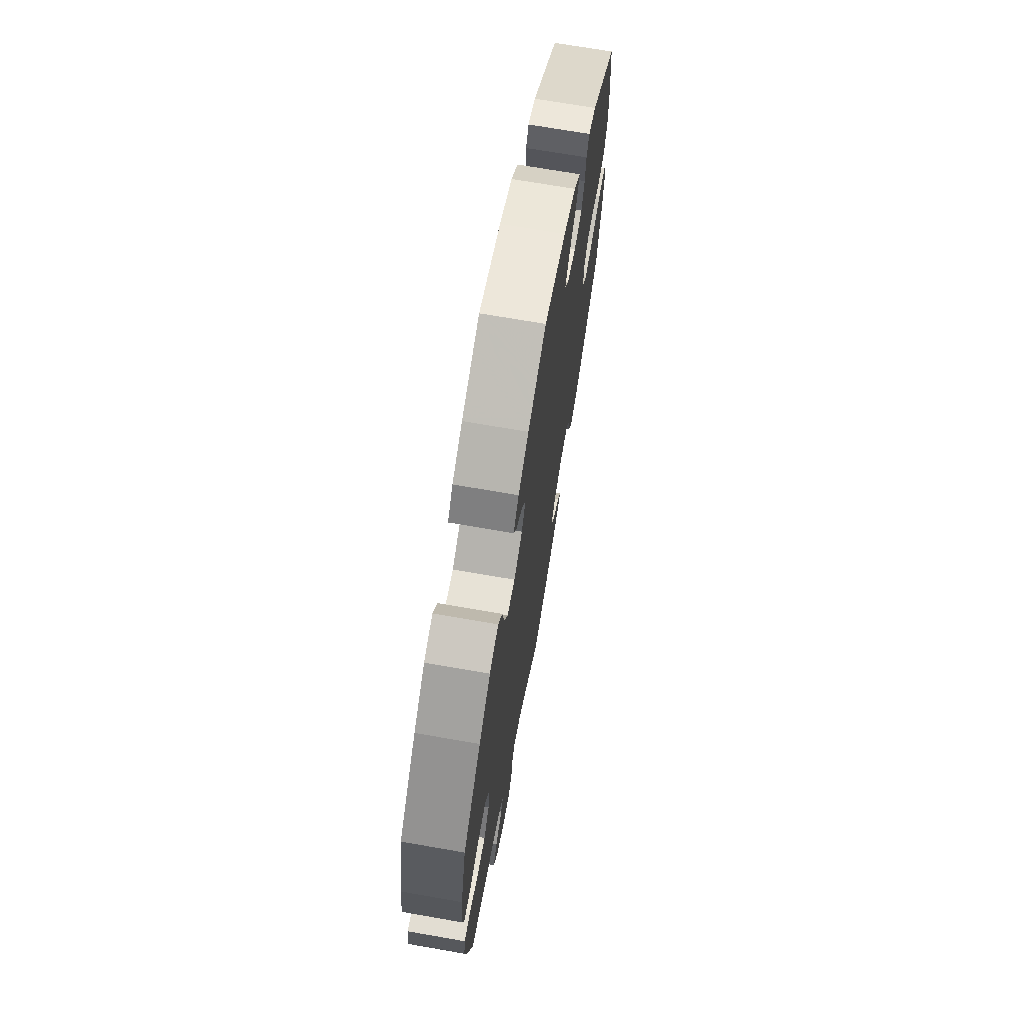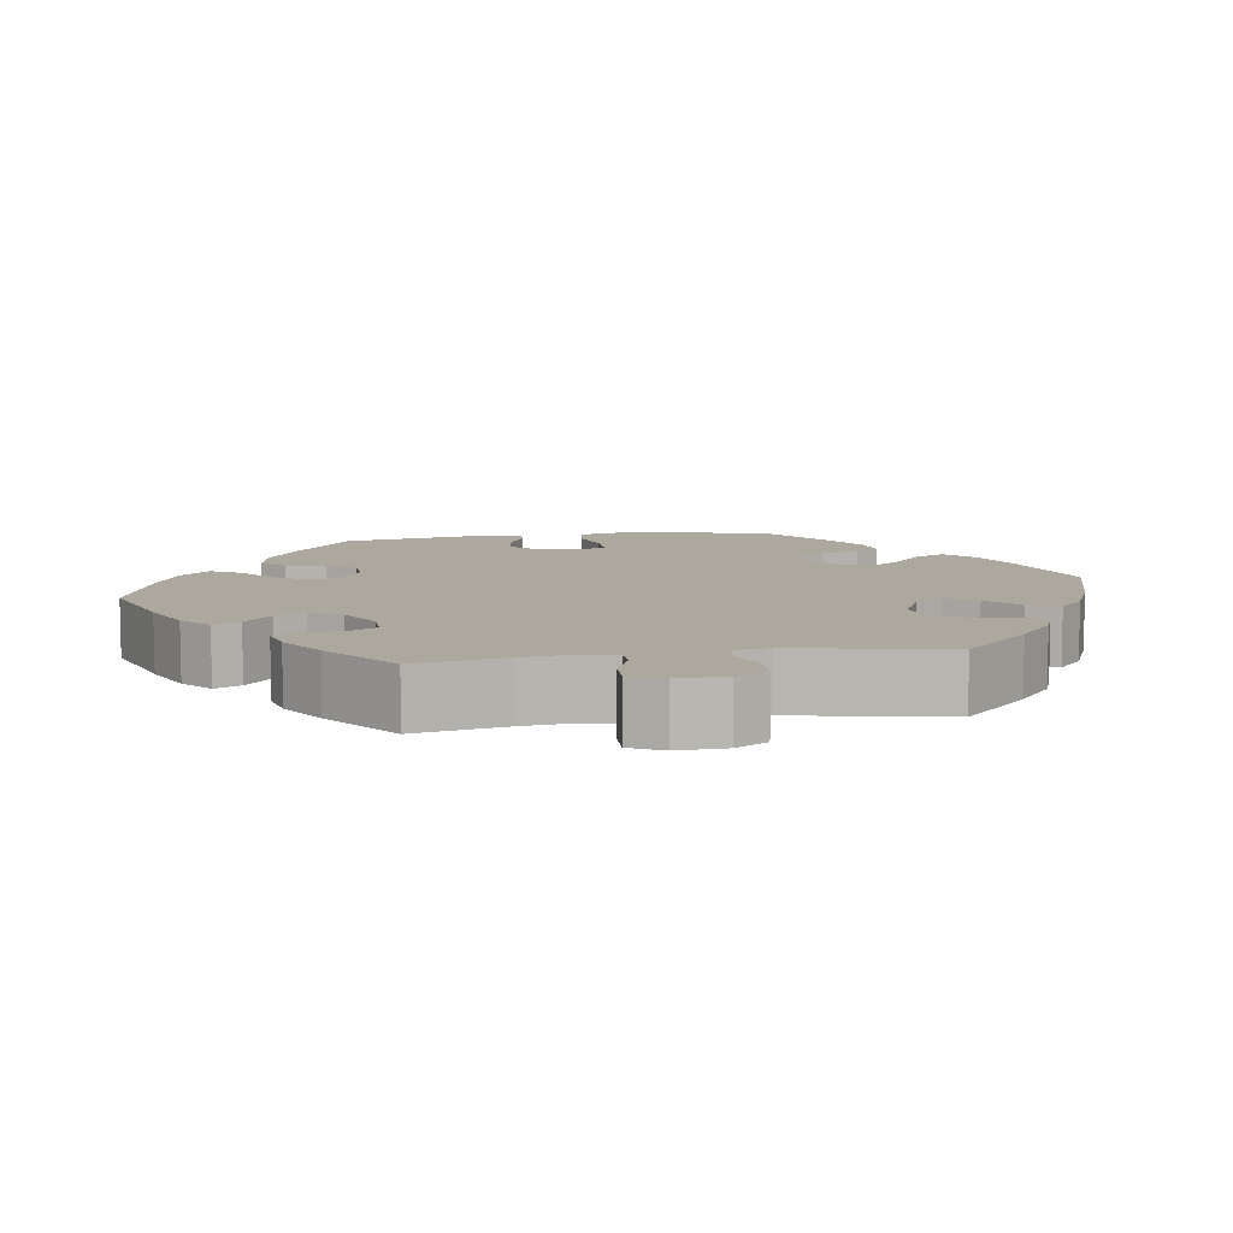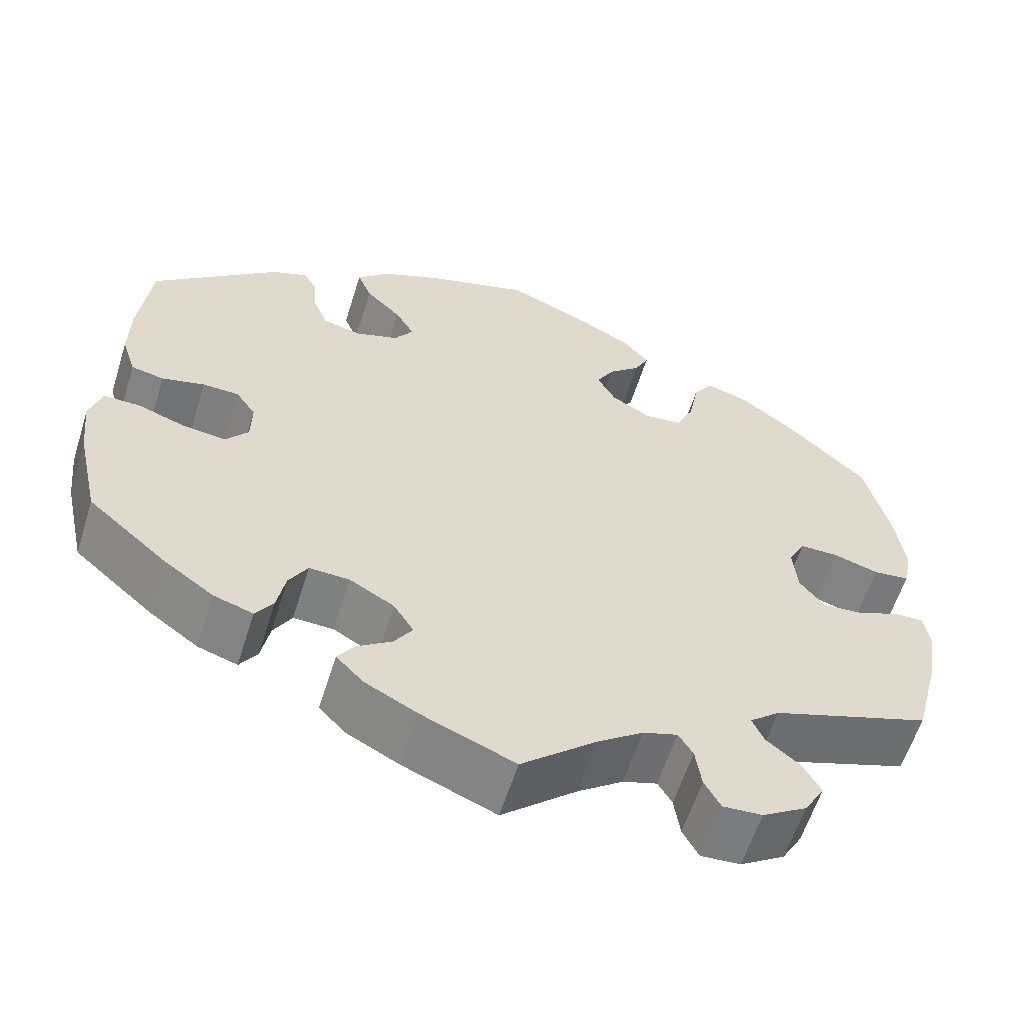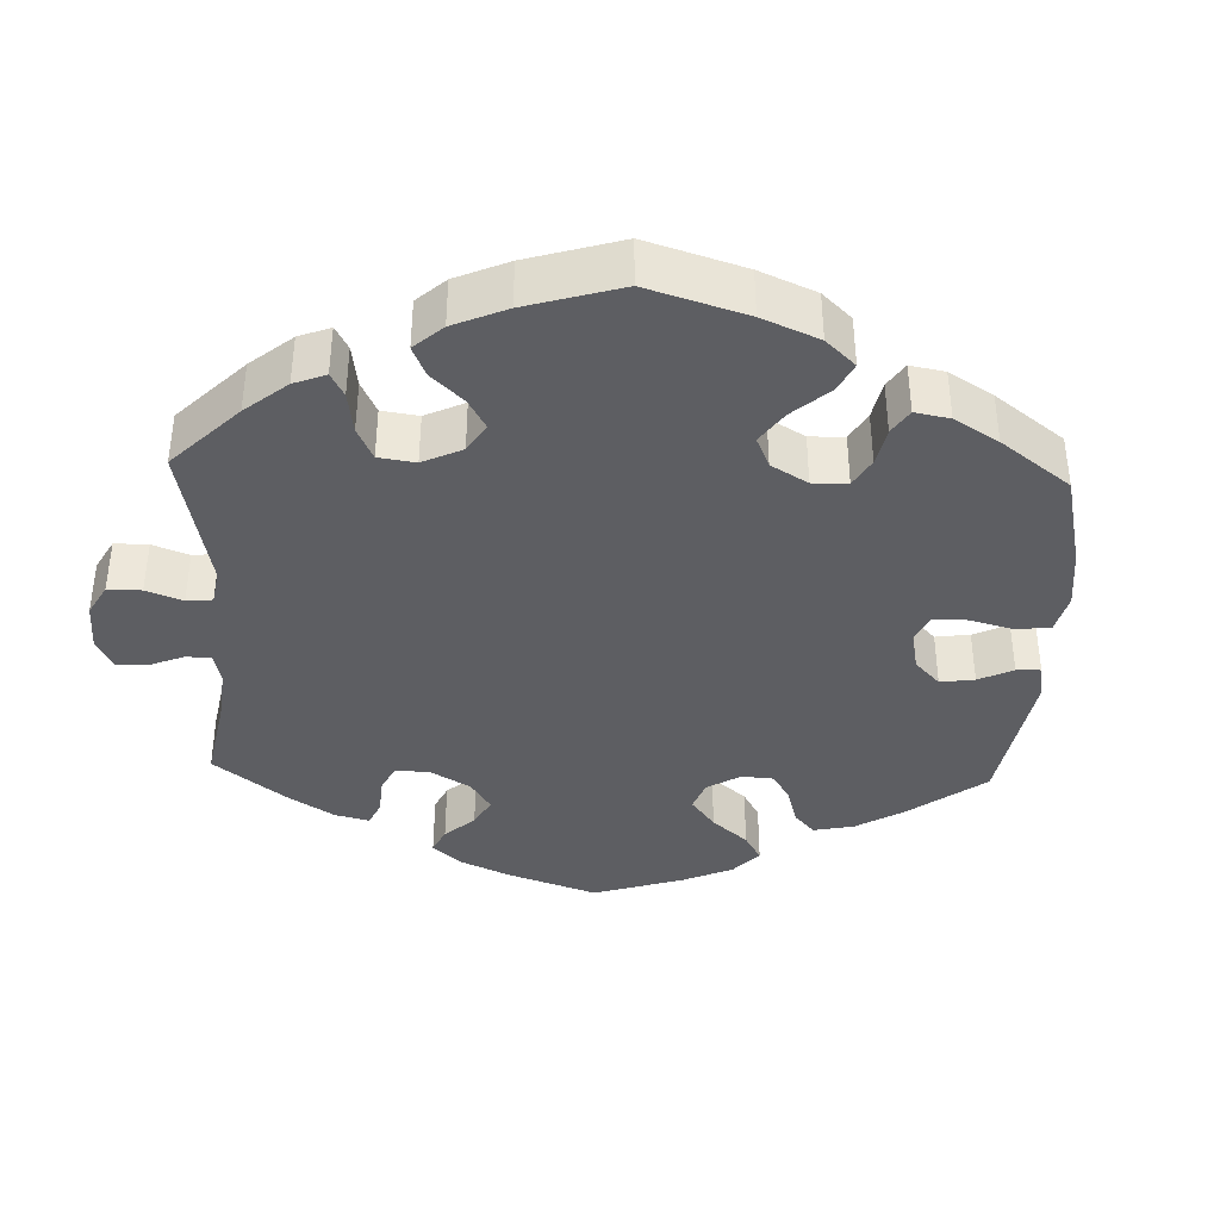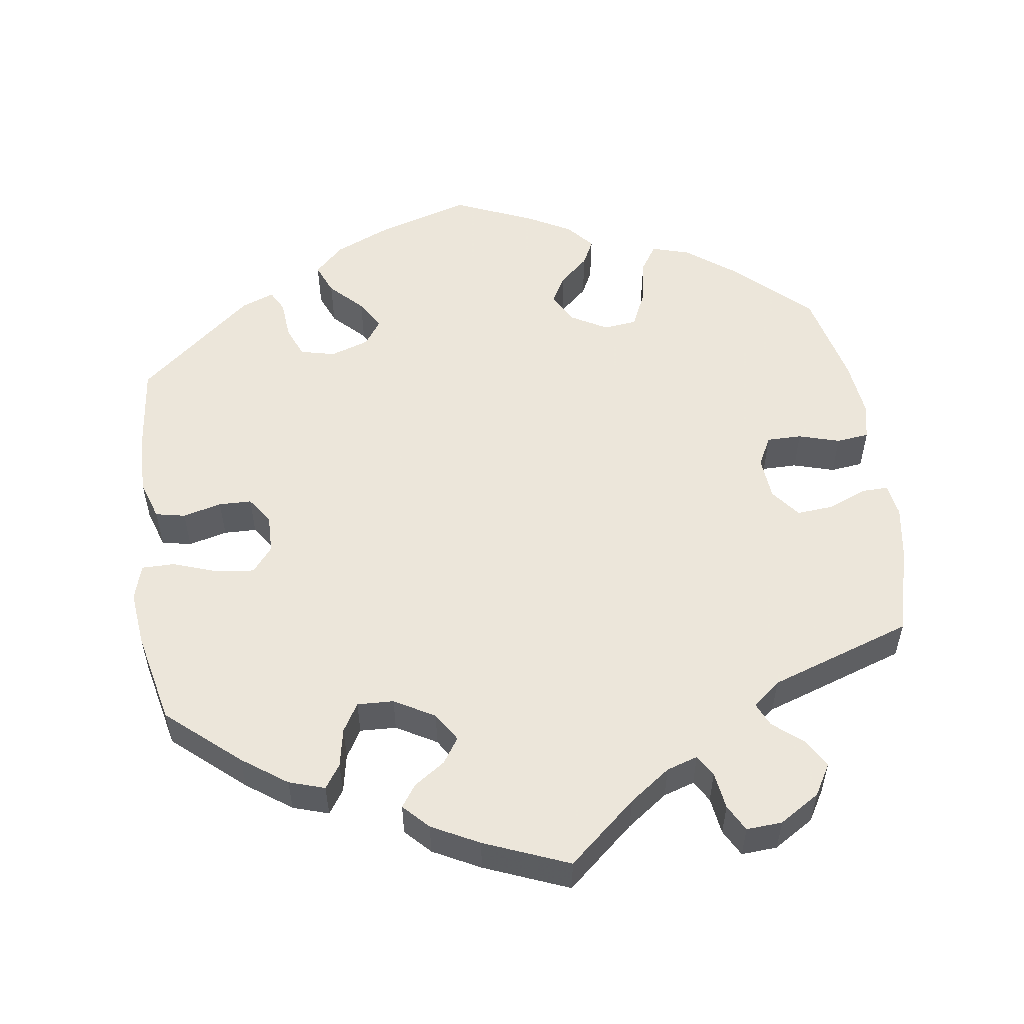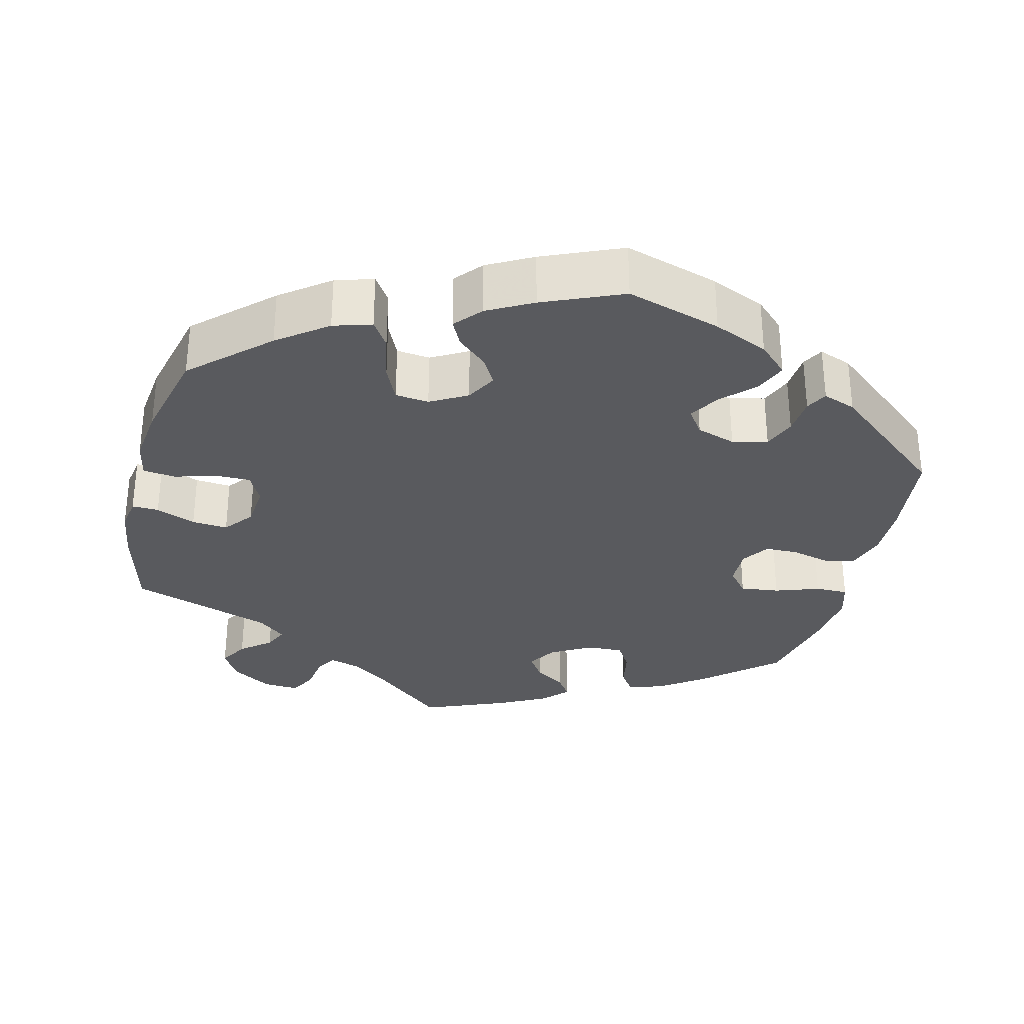
<metadata>
{"format":"obj","ext":"obj","renderer":"f3d","projection":"perspective","resolution":1024,"background":"white","views":[{"elev":70.0,"azim":-80.1,"up":"+Z"},{"elev":8.7,"azim":-158.8,"up":"+Y"},{"elev":-59.5,"azim":162.6,"up":"+Z"},{"elev":-38.5,"azim":-62.3,"up":"+Y"},{"elev":54.2,"azim":172.0,"up":"+Y"},{"elev":-31.4,"azim":-13.9,"up":"+Y"}]}
</metadata>
<code>
v -0.089 0.07 -0.501
v -0.143 0.07 -0.462
v -0.184 0.07 -0.449
v -0.201 0.07 -0.477
v -0.208 0.07 -0.526
v -0.227 0.07 -0.561
v -0.274 0.07 -0.558
v -0.327 0.07 -0.525
v -0.351 0.07 -0.484
v -0.329 0.07 -0.446
v -0.29 0.07 -0.414
v -0.276 0.07 -0.383
v -0.312 0.07 -0.353
v -0.5 0.07 -0.289
v -0.531 0.07 -0.171
v -0.542 0.07 -0.101
v -0.535 0.07 -0.057
v -0.5 0.07 -0.058
v -0.448 0.07 -0.079
v -0.401 0.07 -0.083
v -0.371 0.07 -0.045
v -0.366 0.07 0.012
v -0.386 0.07 0.051
v -0.432 0.07 0.051
v -0.486 0.07 0.035
v -0.529 0.07 0.04
v -0.539 0.07 0.089
v -0.53 0.07 0.164
v -0.5 0.07 0.289
v -0.402 0.07 0.38
v -0.338 0.07 0.428
v -0.288 0.07 0.443
v -0.265 0.07 0.408
v -0.253 0.07 0.346
v -0.232 0.07 0.3
v -0.188 0.07 0.295
v -0.14 0.07 0.322
v -0.118 0.07 0.362
v -0.139 0.07 0.399
v -0.177 0.07 0.433
v -0.194 0.07 0.467
v -0.164 0.07 0.502
v -0.105 0.07 0.534
v -0.001 0.07 0.578
v 0.123 0.07 0.54
v 0.194 0.07 0.509
v 0.232 0.07 0.472
v 0.215 0.07 0.431
v 0.173 0.07 0.389
v 0.15 0.07 0.35
v 0.173 0.07 0.317
v 0.224 0.07 0.3
v 0.27 0.07 0.311
v 0.287 0.07 0.353
v 0.291 0.07 0.403
v 0.306 0.07 0.431
v 0.349 0.07 0.415
v 0.5 0.07 0.289
v 0.514 0.07 0.166
v 0.515 0.07 0.093
v 0.498 0.07 0.041
v 0.459 0.07 0.033
v 0.408 0.07 0.046
v 0.365 0.07 0.045
v 0.341 0.07 0.01
v 0.342 0.07 -0.041
v 0.369 0.07 -0.074
v 0.42 0.07 -0.068
v 0.478 0.07 -0.048
v 0.521 0.07 -0.048
v 0.535 0.07 -0.095
v 0.527 0.07 -0.168
v 0.5 0.07 -0.289
v 0.406 0.07 -0.37
v 0.347 0.07 -0.412
v 0.3 0.07 -0.427
v 0.279 0.07 -0.396
v 0.269 0.07 -0.345
v 0.247 0.07 -0.308
v 0.199 0.07 -0.31
v 0.146 0.07 -0.34
v 0.122 0.07 -0.378
v 0.144 0.07 -0.411
v 0.185 0.07 -0.439
v 0.205 0.07 -0.468
v 0.173 0.07 -0.501
v 0.111 0.07 -0.533
v 0 0.07 -0.578
v -0.089 0 -0.501
v -0.143 0 -0.462
v -0.184 0 -0.449
v -0.201 0 -0.477
v -0.208 0 -0.526
v -0.227 0 -0.561
v -0.274 0 -0.558
v -0.327 0 -0.525
v -0.351 0 -0.484
v -0.329 0 -0.446
v -0.29 0 -0.414
v -0.276 0 -0.383
v -0.312 0 -0.353
v -0.5 0 -0.289
v -0.531 0 -0.171
v -0.542 0 -0.101
v -0.535 0 -0.057
v -0.5 0 -0.058
v -0.448 0 -0.079
v -0.401 0 -0.083
v -0.371 0 -0.045
v -0.366 0 0.012
v -0.386 0 0.051
v -0.432 0 0.051
v -0.486 0 0.035
v -0.529 0 0.04
v -0.539 0 0.089
v -0.53 0 0.164
v -0.5 0 0.289
v -0.402 0 0.38
v -0.338 0 0.428
v -0.288 0 0.443
v -0.265 0 0.408
v -0.253 0 0.346
v -0.232 0 0.3
v -0.188 0 0.295
v -0.14 0 0.322
v -0.118 0 0.362
v -0.139 0 0.399
v -0.177 0 0.433
v -0.194 0 0.467
v -0.164 0 0.502
v -0.105 0 0.534
v -0.001 0 0.578
v 0.123 0 0.54
v 0.194 0 0.509
v 0.232 0 0.472
v 0.215 0 0.431
v 0.173 0 0.389
v 0.15 0 0.35
v 0.173 0 0.317
v 0.224 0 0.3
v 0.27 0 0.311
v 0.287 0 0.353
v 0.291 0 0.403
v 0.306 0 0.431
v 0.349 0 0.415
v 0.5 0 0.289
v 0.514 0 0.166
v 0.515 0 0.093
v 0.498 0 0.041
v 0.459 0 0.033
v 0.408 0 0.046
v 0.365 0 0.045
v 0.341 0 0.01
v 0.342 0 -0.041
v 0.369 0 -0.074
v 0.42 0 -0.068
v 0.478 0 -0.048
v 0.521 0 -0.048
v 0.535 0 -0.095
v 0.527 0 -0.168
v 0.5 0 -0.289
v 0.406 0 -0.37
v 0.347 0 -0.412
v 0.3 0 -0.427
v 0.279 0 -0.396
v 0.269 0 -0.345
v 0.247 0 -0.308
v 0.199 0 -0.31
v 0.146 0 -0.34
v 0.122 0 -0.378
v 0.144 0 -0.411
v 0.185 0 -0.439
v 0.205 0 -0.468
v 0.173 0 -0.501
v 0.111 0 -0.533
v 0 0 -0.578
f 87 88 1
f 86 87 1 2
f 83 84 85 86
f 82 83 86 2
f 81 82 2 3
f 80 81 3
f 75 76 77 78
f 75 78 79
f 74 75 79
f 73 74 79
f 72 73 79 80
f 68 69 70 71
f 67 68 71 72
f 60 61 62 63
f 60 63 64
f 59 60 64
f 58 59 64
f 57 58 64 65
f 54 55 56 57
f 53 54 57 65
f 46 47 48 49
f 46 49 50
f 45 46 50
f 44 45 50
f 43 44 50
f 42 43 50 51
f 39 40 41 42
f 38 39 42 51
f 31 32 33 34
f 31 34 35
f 30 31 35
f 29 30 35
f 28 29 35 36
f 24 25 26 27
f 23 24 27 28
f 16 17 18 19
f 16 19 20
f 13 14 15 16
f 12 13 16 20
f 8 9 10 11
f 8 11 12
f 7 8 12
f 4 5 6 7
f 3 4 7 12
f 67 72 80 3
f 52 53 65 66
f 38 51 52 66
f 37 38 66 67
f 36 37 67 3
f 23 28 36
f 22 23 36
f 21 22 36 3
f 3 12 20 21
f 89 176 175
f 90 89 175 174
f 174 173 172 171
f 90 174 171 170
f 91 90 170 169
f 91 169 168
f 166 165 164 163
f 167 166 163
f 167 163 162
f 167 162 161
f 168 167 161 160
f 159 158 157 156
f 160 159 156 155
f 151 150 149 148
f 152 151 148
f 152 148 147
f 152 147 146
f 153 152 146 145
f 145 144 143 142
f 153 145 142 141
f 137 136 135 134
f 138 137 134
f 138 134 133
f 138 133 132
f 138 132 131
f 139 138 131 130
f 130 129 128 127
f 139 130 127 126
f 122 121 120 119
f 123 122 119
f 123 119 118
f 123 118 117
f 124 123 117 116
f 115 114 113 112
f 116 115 112 111
f 107 106 105 104
f 108 107 104
f 104 103 102 101
f 108 104 101 100
f 99 98 97 96
f 100 99 96
f 100 96 95
f 95 94 93 92
f 100 95 92 91
f 91 168 160 155
f 154 153 141 140
f 154 140 139 126
f 155 154 126 125
f 91 155 125 124
f 124 116 111
f 124 111 110
f 91 124 110 109
f 109 108 100 91
f 1 89 90 2
f 2 90 91 3
f 3 91 92 4
f 4 92 93 5
f 5 93 94 6
f 6 94 95 7
f 7 95 96 8
f 8 96 97 9
f 9 97 98 10
f 10 98 99 11
f 11 99 100 12
f 12 100 101 13
f 13 101 102 14
f 14 102 103 15
f 15 103 104 16
f 16 104 105 17
f 17 105 106 18
f 18 106 107 19
f 19 107 108 20
f 20 108 109 21
f 21 109 110 22
f 22 110 111 23
f 23 111 112 24
f 24 112 113 25
f 25 113 114 26
f 26 114 115 27
f 27 115 116 28
f 28 116 117 29
f 29 117 118 30
f 30 118 119 31
f 31 119 120 32
f 32 120 121 33
f 33 121 122 34
f 34 122 123 35
f 35 123 124 36
f 36 124 125 37
f 37 125 126 38
f 38 126 127 39
f 39 127 128 40
f 40 128 129 41
f 41 129 130 42
f 42 130 131 43
f 43 131 132 44
f 44 132 133 45
f 45 133 134 46
f 46 134 135 47
f 47 135 136 48
f 48 136 137 49
f 49 137 138 50
f 50 138 139 51
f 51 139 140 52
f 52 140 141 53
f 53 141 142 54
f 54 142 143 55
f 55 143 144 56
f 56 144 145 57
f 57 145 146 58
f 58 146 147 59
f 59 147 148 60
f 60 148 149 61
f 61 149 150 62
f 62 150 151 63
f 63 151 152 64
f 64 152 153 65
f 65 153 154 66
f 66 154 155 67
f 67 155 156 68
f 68 156 157 69
f 69 157 158 70
f 70 158 159 71
f 71 159 160 72
f 72 160 161 73
f 73 161 162 74
f 74 162 163 75
f 75 163 164 76
f 76 164 165 77
f 77 165 166 78
f 78 166 167 79
f 79 167 168 80
f 80 168 169 81
f 81 169 170 82
f 82 170 171 83
f 83 171 172 84
f 84 172 173 85
f 85 173 174 86
f 86 174 175 87
f 87 175 176 88
f 88 176 89 1

</code>
